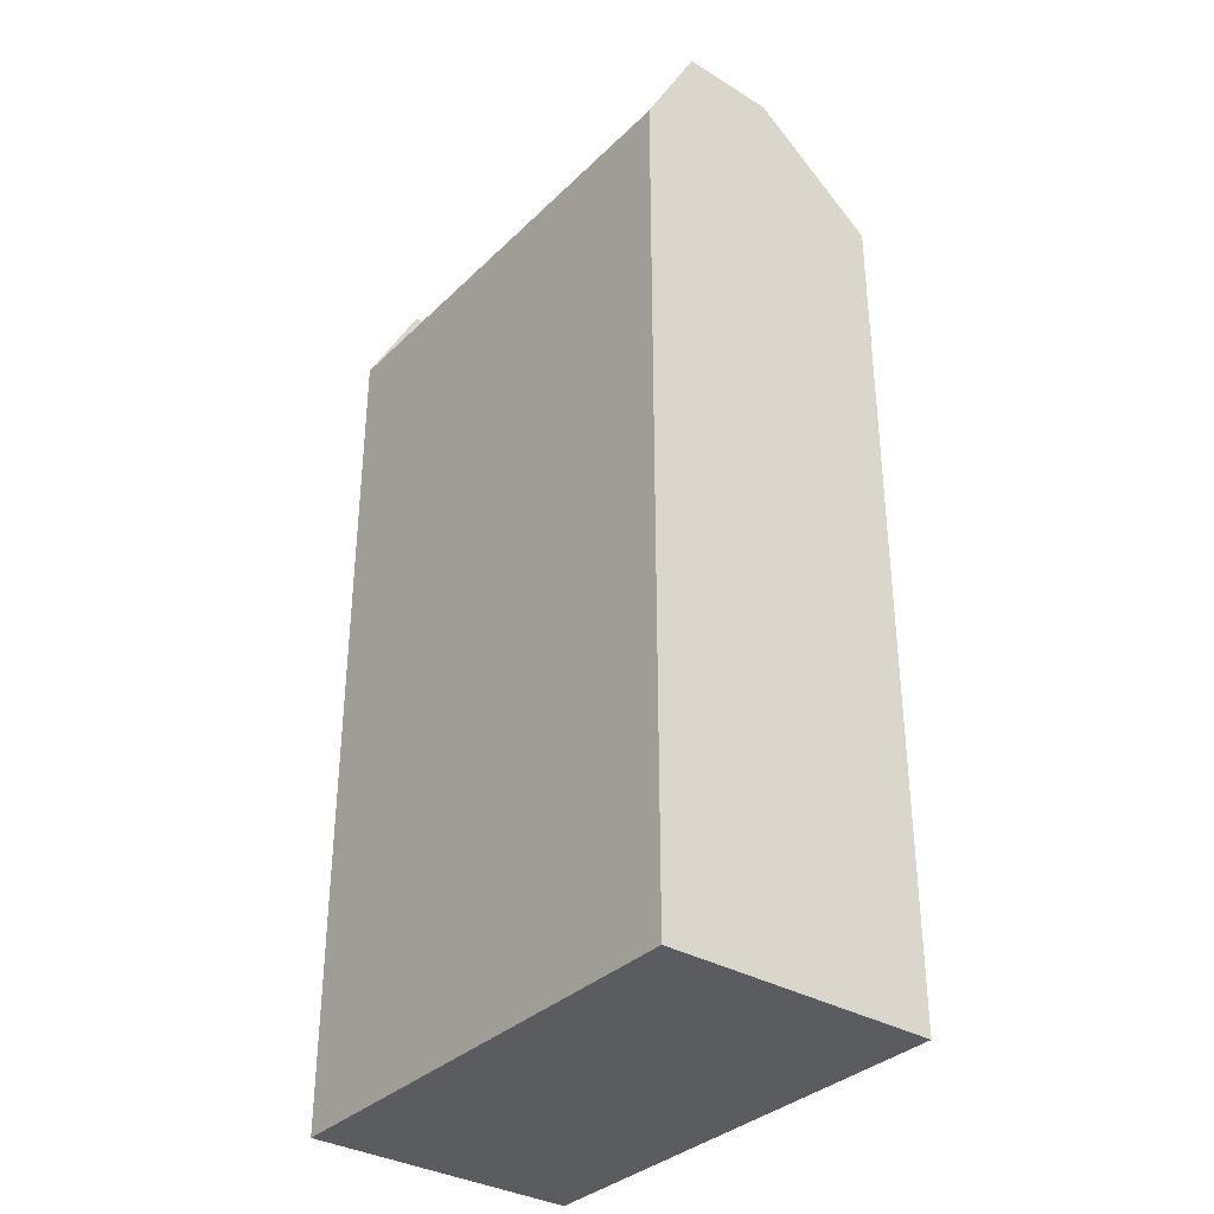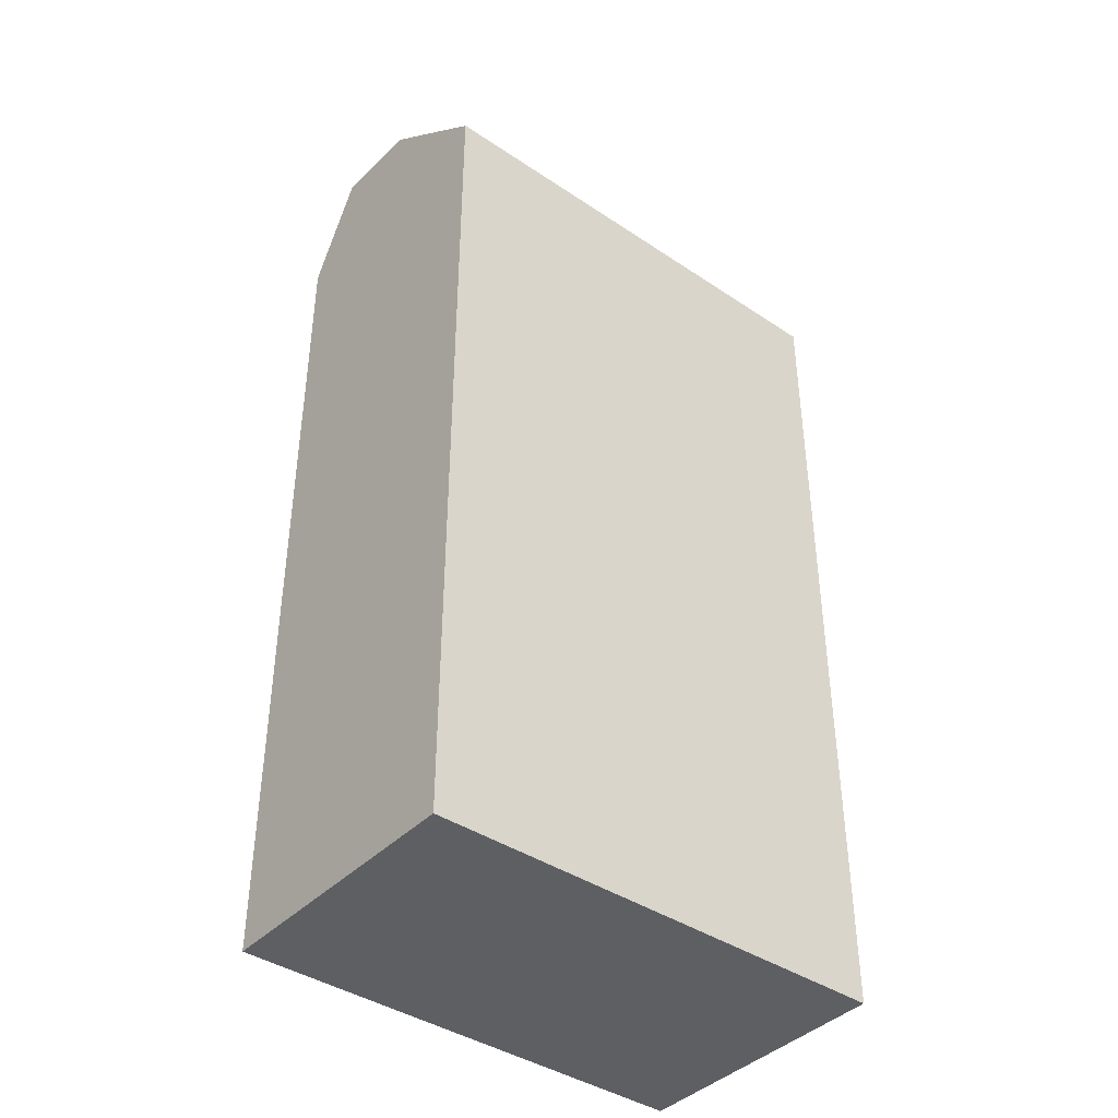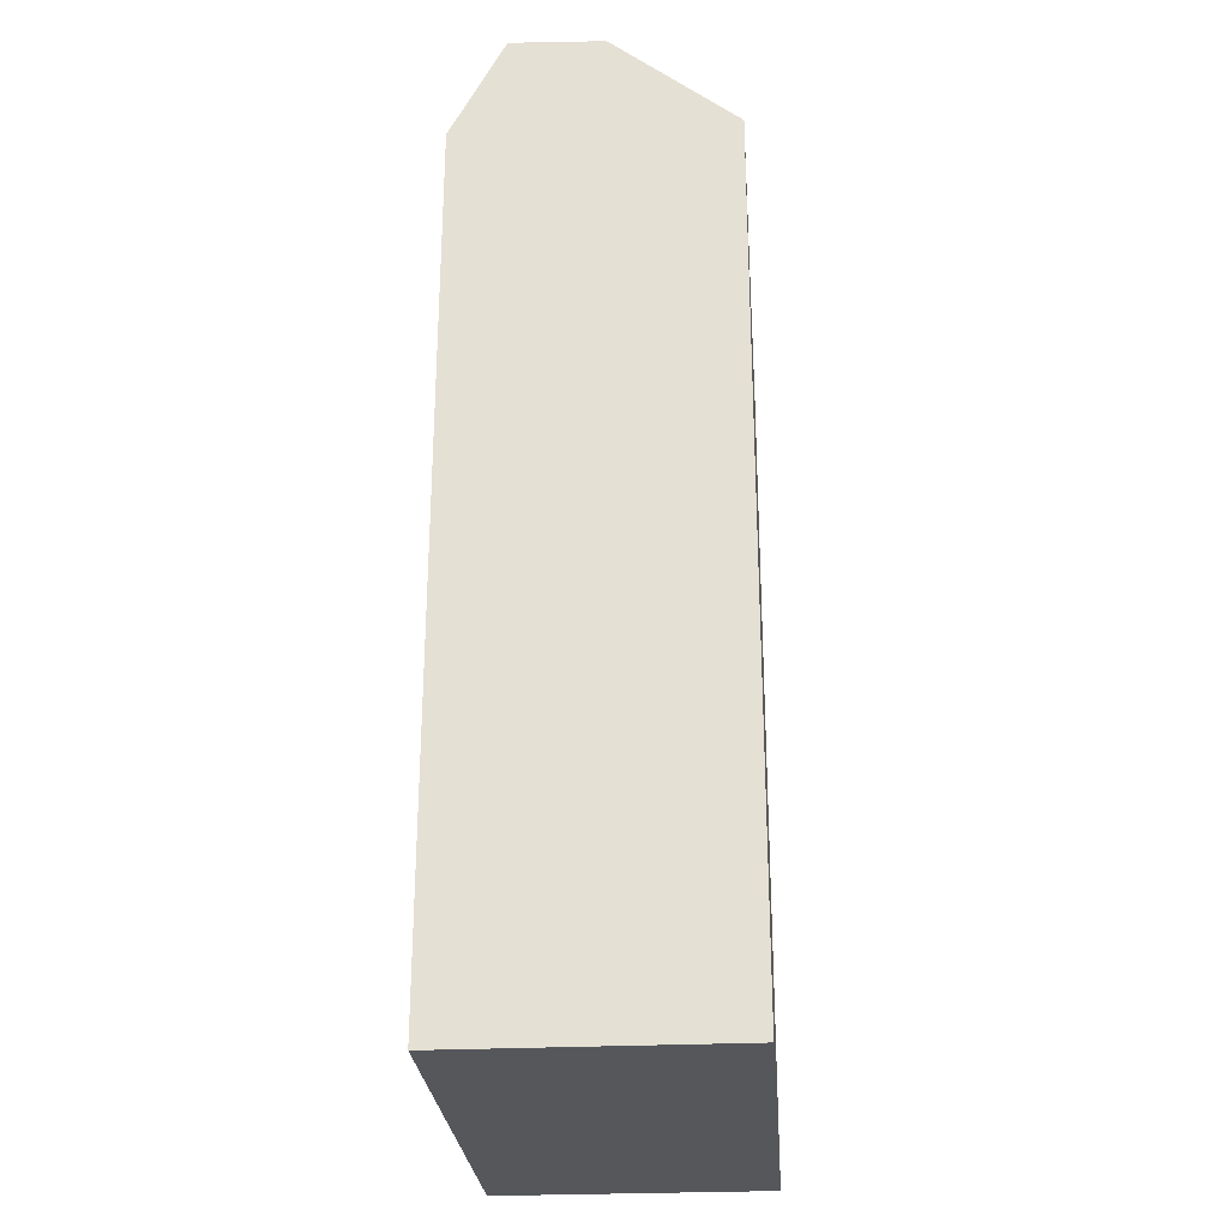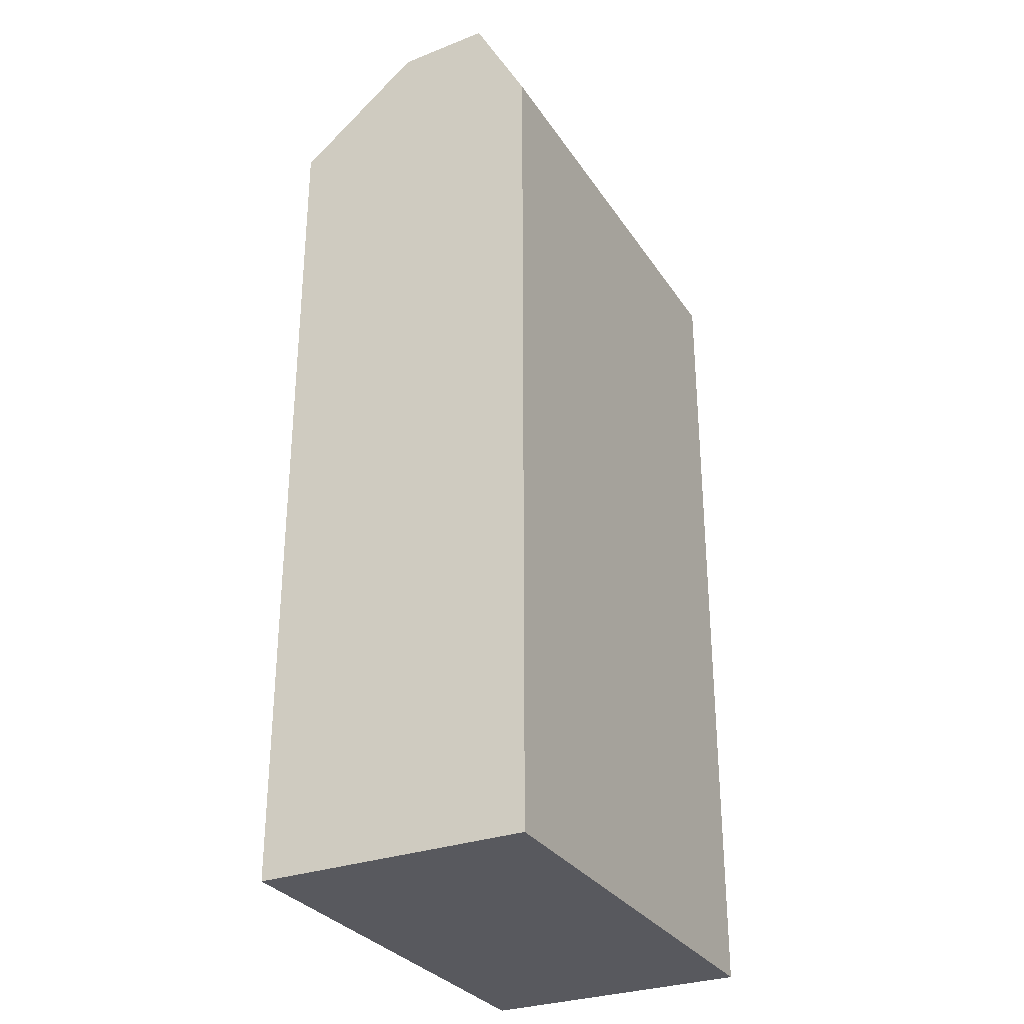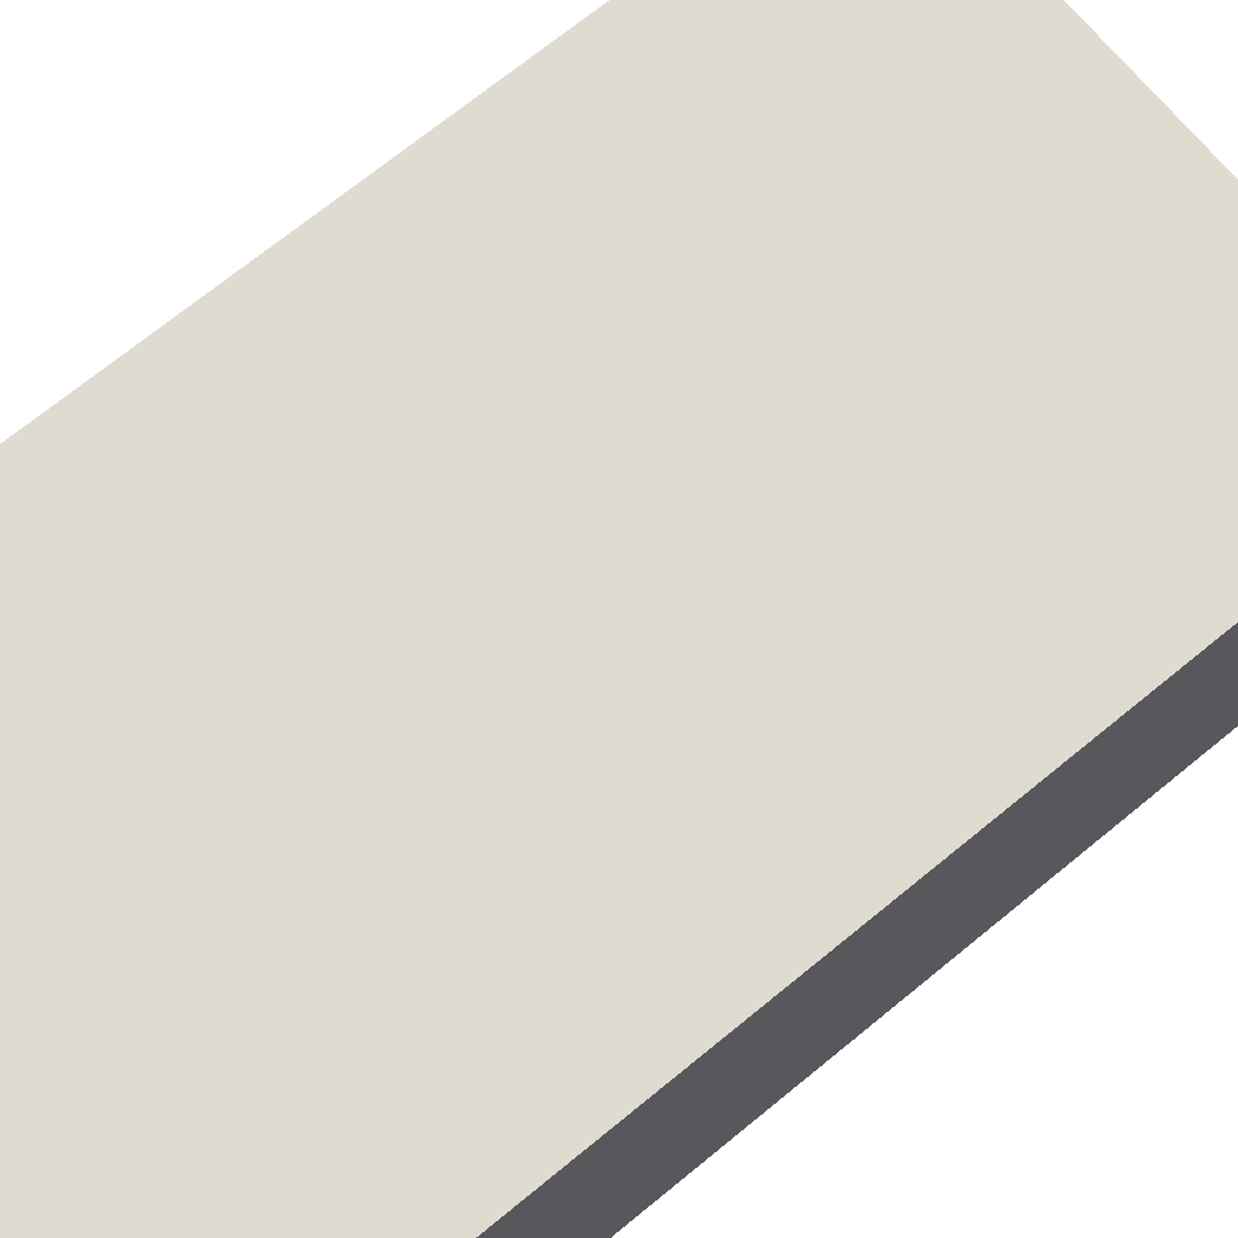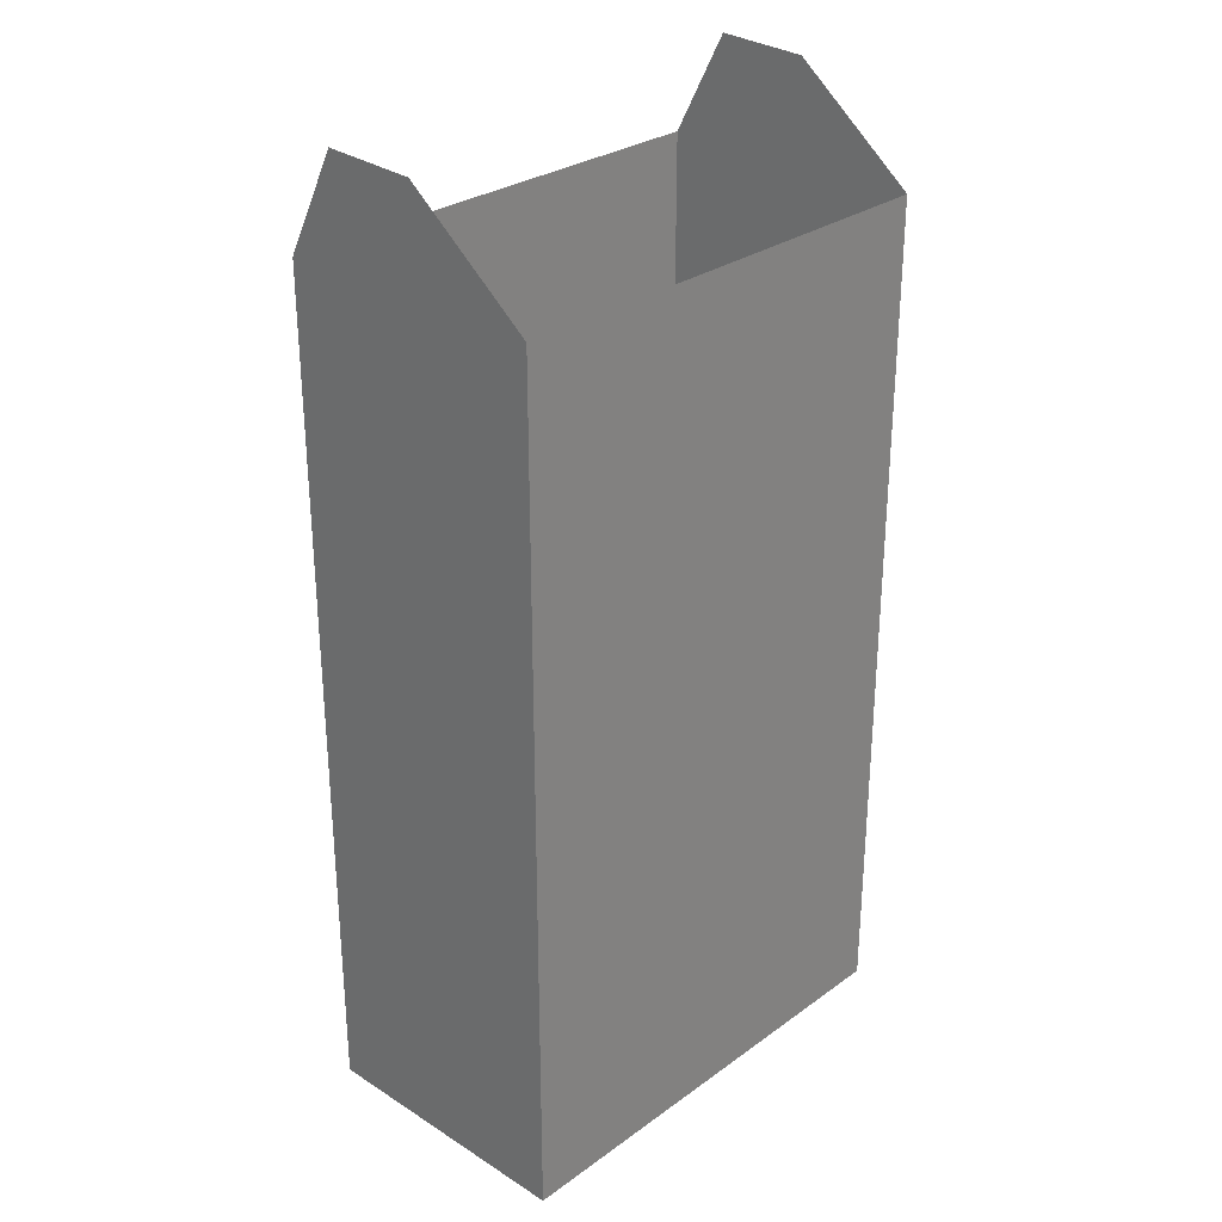
<metadata>
{"format":"obj","ext":"obj","renderer":"f3d","projection":"perspective","resolution":1024,"background":"white","views":[{"elev":-34.4,"azim":51.9,"up":"+Z"},{"elev":-40.7,"azim":140.7,"up":"+Z"},{"elev":-27.0,"azim":94.3,"up":"+Z"},{"elev":-30.4,"azim":-62.5,"up":"+Z"},{"elev":70.2,"azim":-129.4,"up":"+Y"},{"elev":28.8,"azim":133.2,"up":"+Z"}]}
</metadata>
<code>
o Cube
v 1.484 -0.7582 -2.166
v 1.484 -0.7582 3.188
v -1.484 -0.7582 -2.166
v -1.484 -0.7582 3.188
v -1.484 -0.4178 3.838
v -1.484 0.1608 3.815
v 1.484 0.1608 3.815
v 1.484 -0.4178 3.838
v 1.484 0.9422 3.188
v -1.484 0.9422 3.188
v 1.484 0.9422 -2.166
v -1.484 0.9422 -2.166
v -0.2129 0.04928 1.007
v -0.2129 0.02062 1.007
v 0.2129 0.02062 1.007
v 0.2129 0.04928 1.007
f 3 1 2 4
f 4 5 6 10 12 3
f 1 3 12 11
f 11 12 10 9
f 8 2 1 11 9 7
l 13 14
l 15 16

</code>
